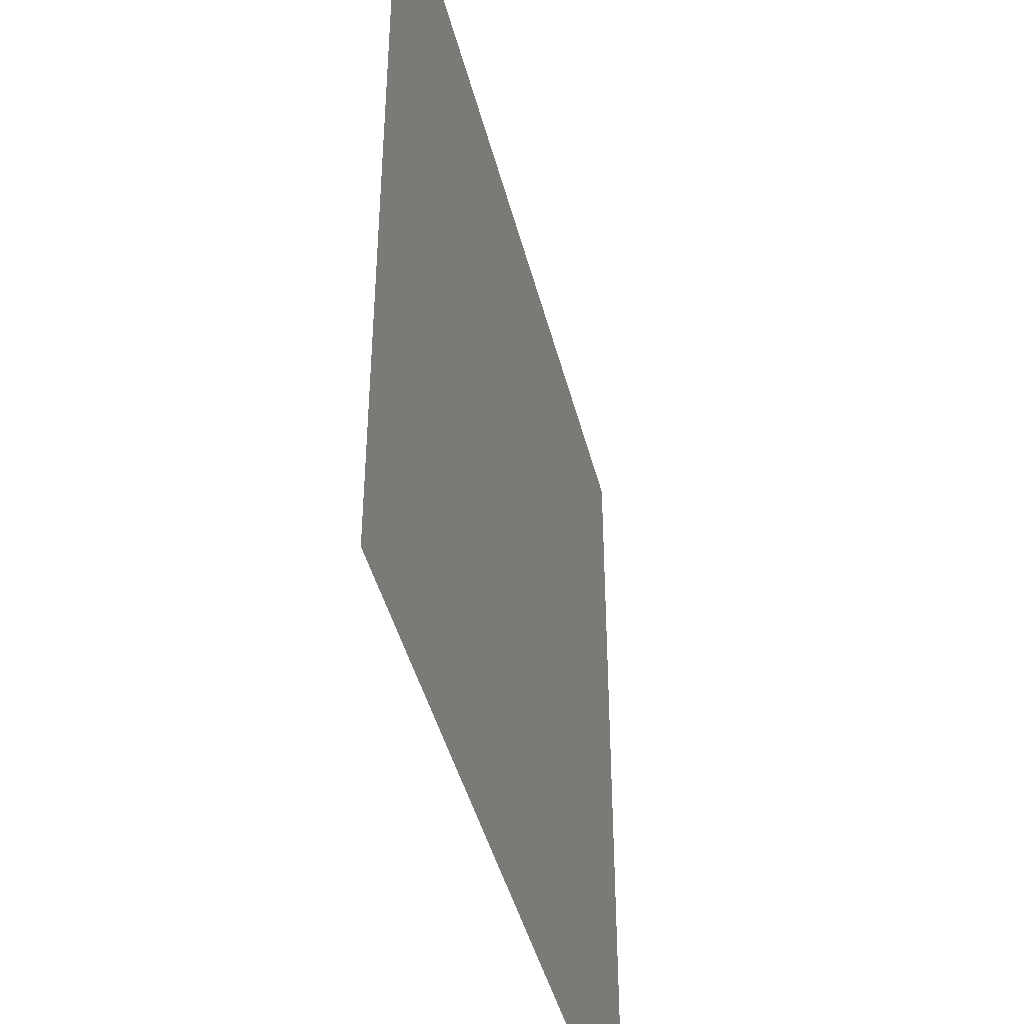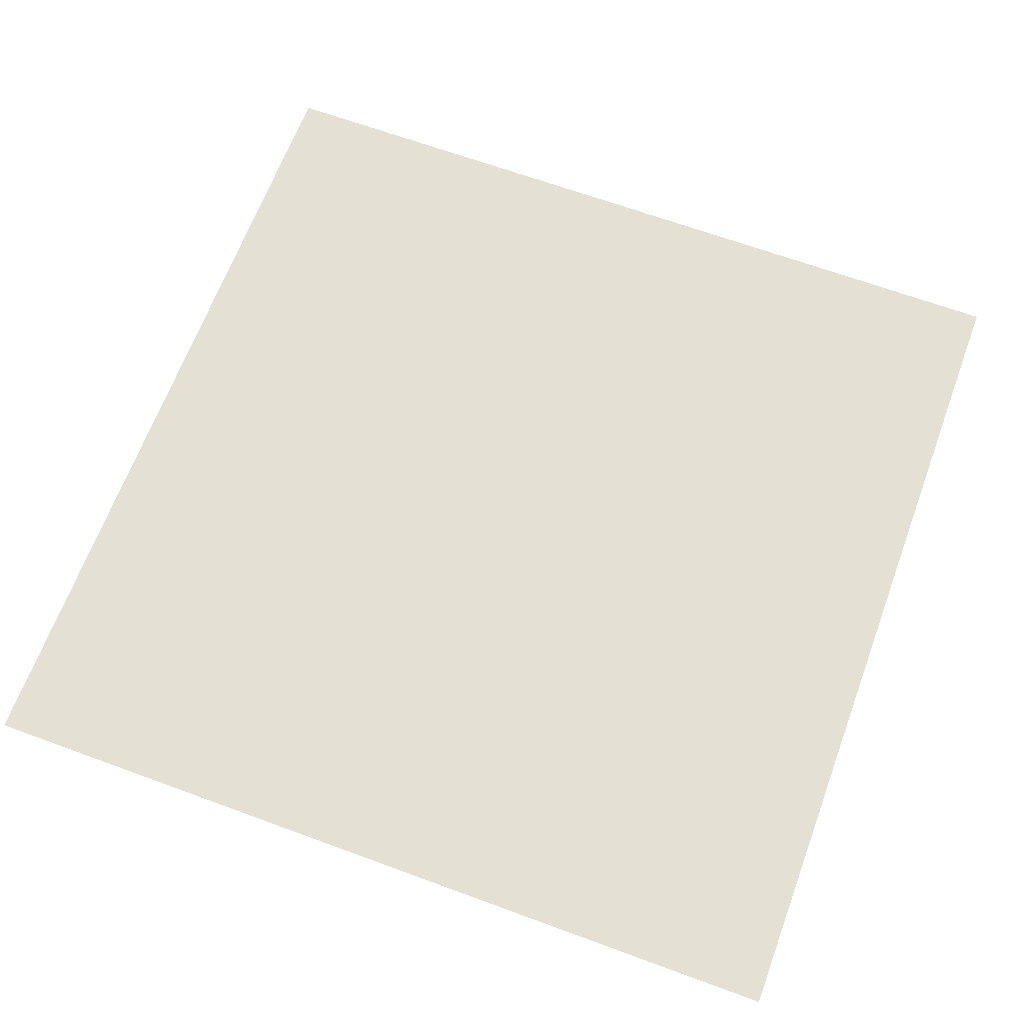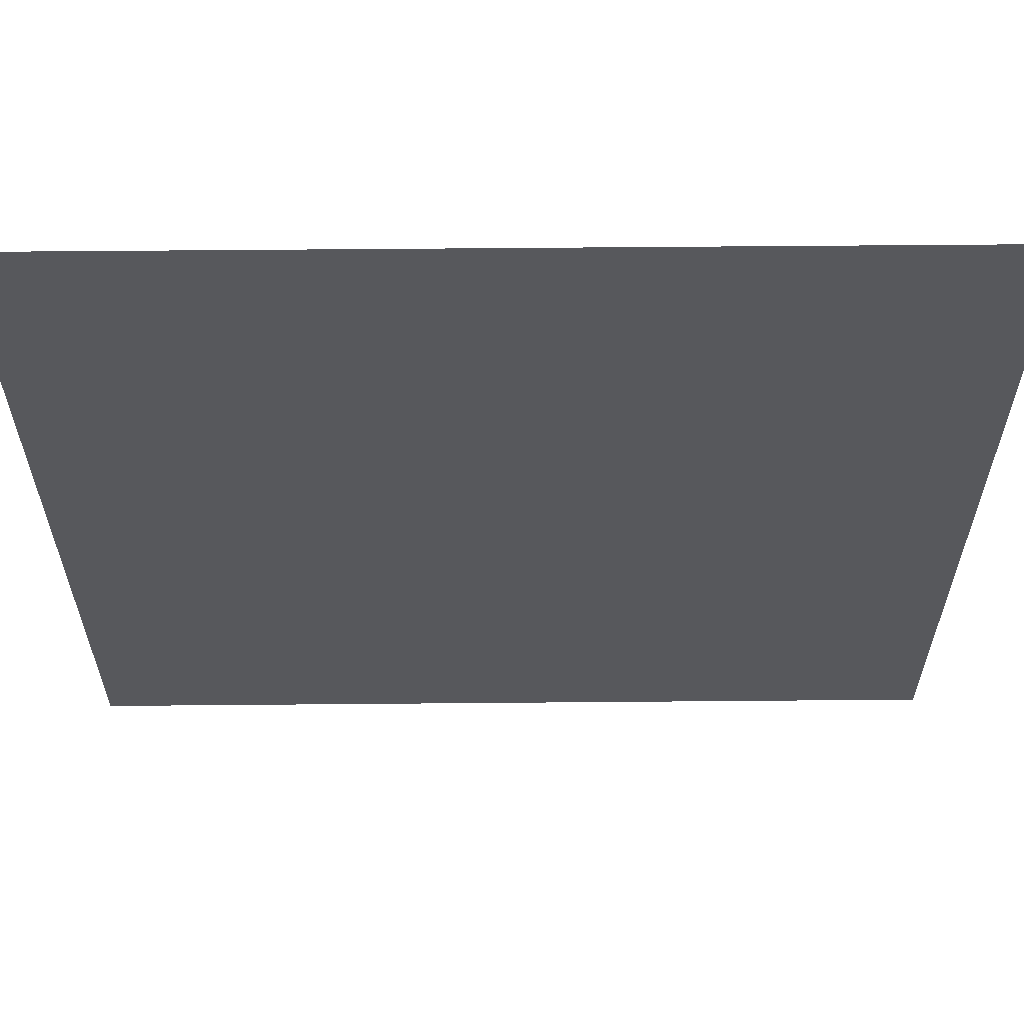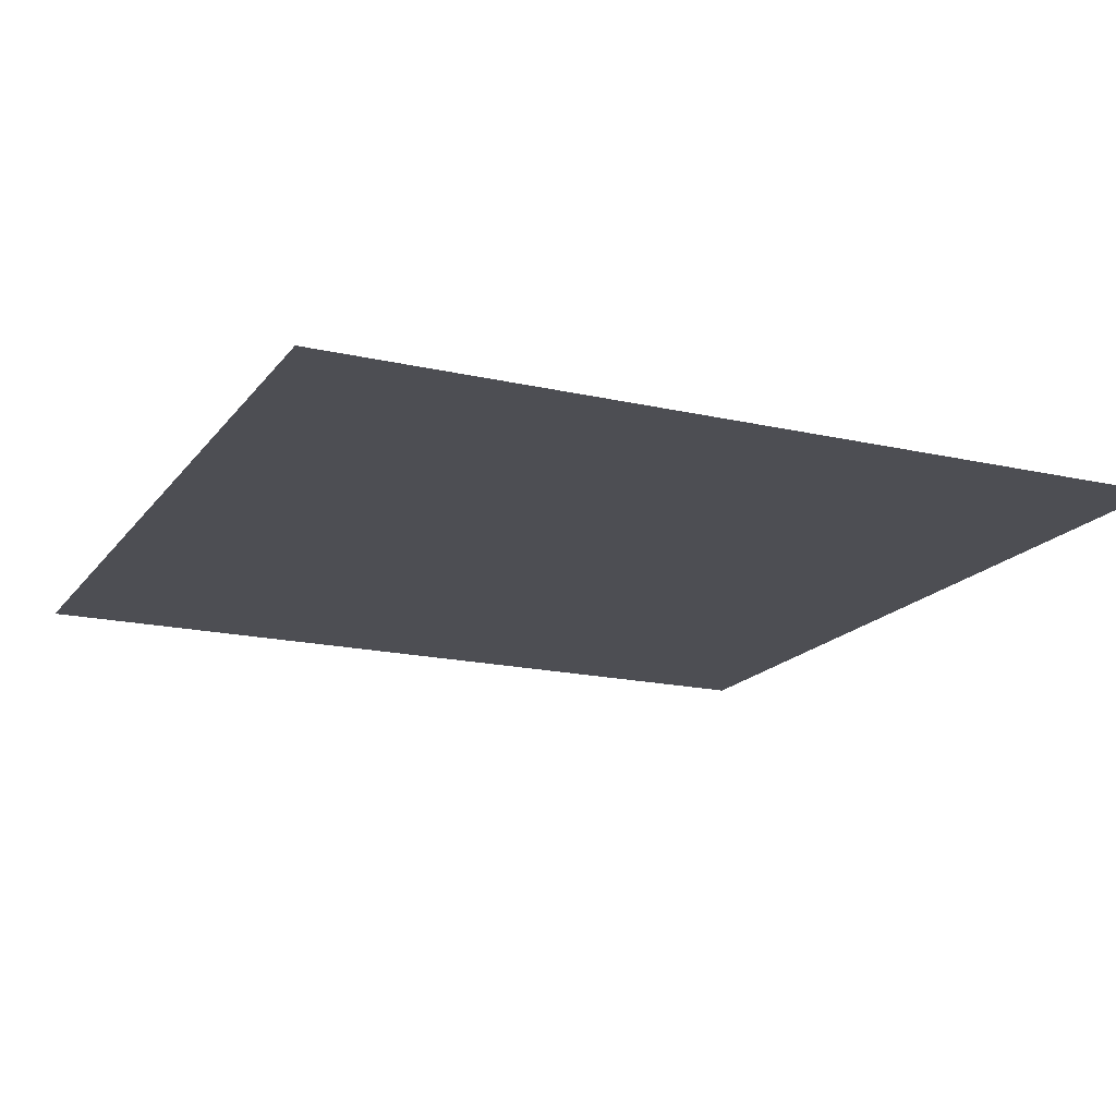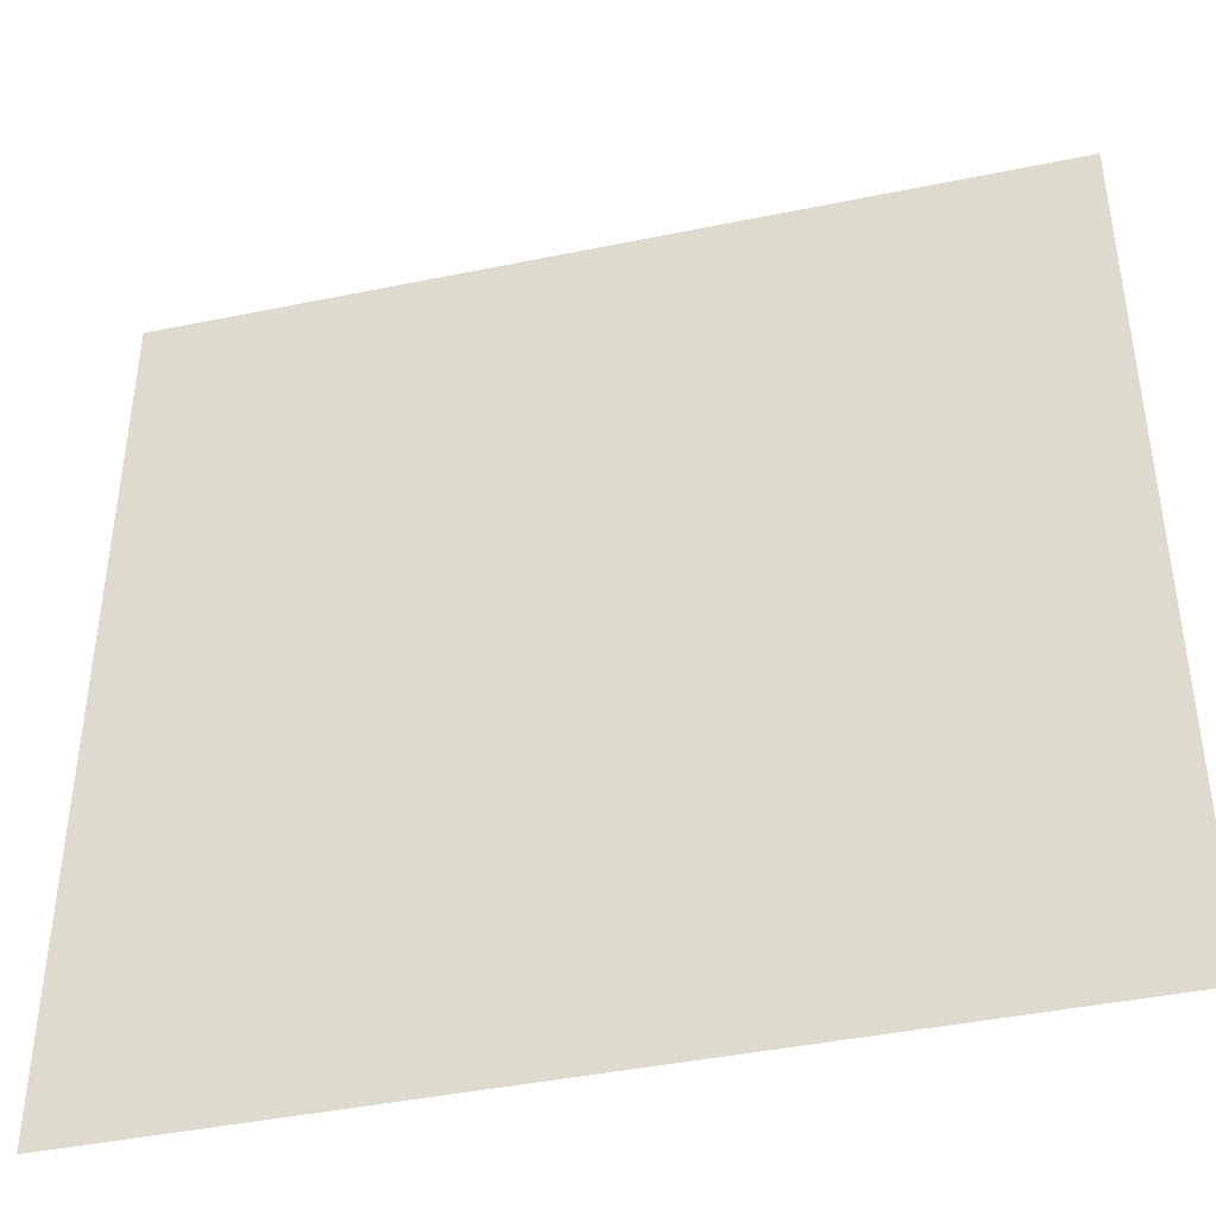
<metadata>
{"format":"obj","ext":"obj","renderer":"f3d","projection":"perspective","resolution":1024,"background":"white","views":[{"elev":-43.6,"azim":104.0,"up":"+Z"},{"elev":65.9,"azim":20.3,"up":"+Y"},{"elev":61.6,"azim":179.5,"up":"+Z"},{"elev":-17.4,"azim":155.3,"up":"+Y"},{"elev":-42.6,"azim":-166.2,"up":"+Z"}]}
</metadata>
<code>
o cubeBoxLI
v -1.452 1.452 1.452
v -1.452 1.452 -1.452
v 1.452 1.452 -1.452
v 1.452 1.452 1.452
f 3 2 1 4

</code>
